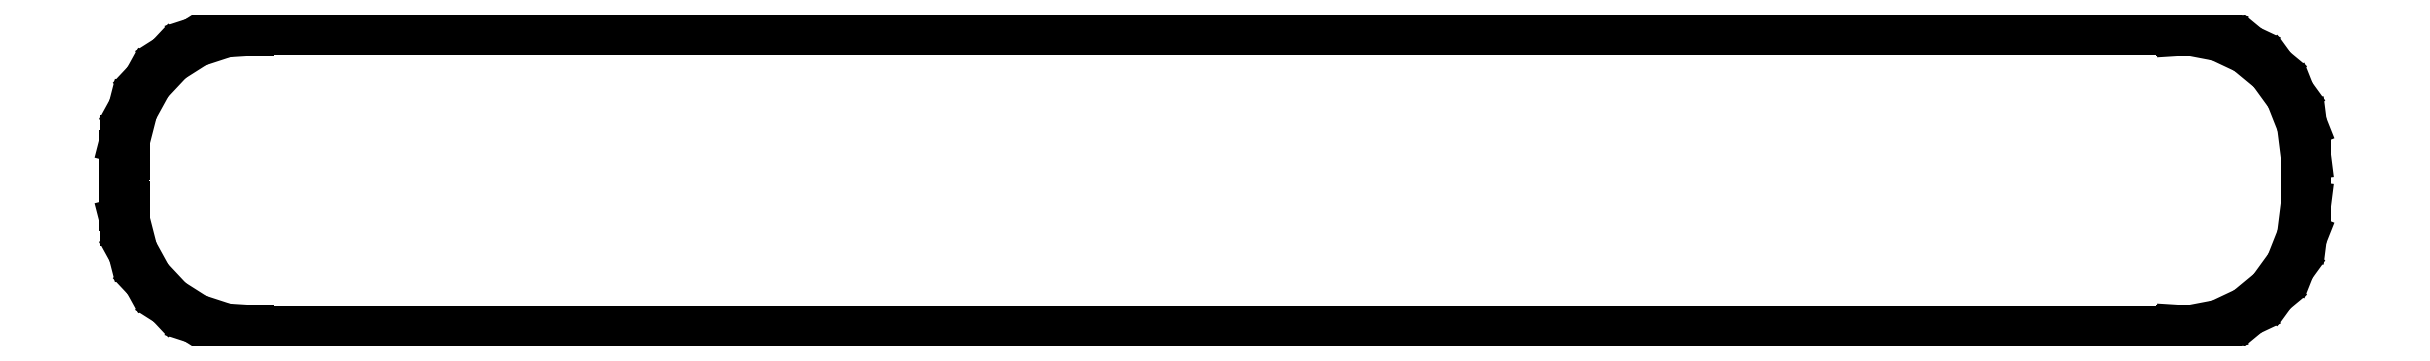
<metadata>
{"format":"dxf","ext":"dxf","renderer":"ezdxf+matplotlib","layout":"modelspace","background":"white","min_lineweight":24,"dpi":150}
</metadata>
<code>
0
SECTION
2
ENTITIES
0
LINE
8
0
10
91
20
9.03
11
91.31
21
9.01
0
LINE
8
0
10
91.31
20
9.01
11
92.55
21
9.245
0
LINE
8
0
10
92.55
20
9.245
11
93.68
21
9.778
0
LINE
8
0
10
93.68
20
9.778
11
94.64
21
10.58
0
LINE
8
0
10
94.64
20
10.58
11
95.38
21
11.59
0
LINE
8
0
10
95.38
20
11.59
11
95.84
21
12.76
0
LINE
8
0
10
95.84
20
12.76
11
96
21
14
0
LINE
8
0
10
96
20
14
11
96
21
16
0
LINE
8
0
10
96
20
16
11
95.84
21
17.24
0
LINE
8
0
10
95.84
20
17.24
11
95.38
21
18.41
0
LINE
8
0
10
95.38
20
18.41
11
94.64
21
19.42
0
LINE
8
0
10
94.64
20
19.42
11
93.68
21
20.22
0
LINE
8
0
10
93.68
20
20.22
11
92.55
21
20.76
0
LINE
8
0
10
92.55
20
20.76
11
91.31
21
20.99
0
LINE
8
0
10
91.31
20
20.99
11
91
21
20.97
0
LINE
8
0
10
91
20
20.97
11
91
21
21
0
LINE
8
0
10
91
20
21
11
14
21
21
0
LINE
8
0
10
14
20
21
11
14
21
20.97
0
LINE
8
0
10
14
20
20.97
11
13.06
21
20.91
0
LINE
8
0
10
13.06
20
20.91
11
11.87
21
20.52
0
LINE
8
0
10
11.87
20
20.52
11
10.81
21
19.85
0
LINE
8
0
10
10.81
20
19.85
11
9.955
21
18.94
0
LINE
8
0
10
9.955
20
18.94
11
9.351
21
17.84
0
LINE
8
0
10
9.351
20
17.84
11
9.039
21
16.63
0
LINE
8
0
10
9.039
20
16.63
11
9.039
21
16
0
LINE
8
0
10
9.039
20
16
11
9
21
16
0
LINE
8
0
10
9
20
16
11
9
21
14
0
LINE
8
0
10
9
20
14
11
9.039
21
14
0
LINE
8
0
10
9.039
20
14
11
9.039
21
13.37
0
LINE
8
0
10
9.039
20
13.37
11
9.351
21
12.16
0
LINE
8
0
10
9.351
20
12.16
11
9.955
21
11.06
0
LINE
8
0
10
9.955
20
11.06
11
10.81
21
10.15
0
LINE
8
0
10
10.81
20
10.15
11
11.87
21
9.476
0
LINE
8
0
10
11.87
20
9.476
11
13.06
21
9.089
0
LINE
8
0
10
13.06
20
9.089
11
14
21
9.03
0
LINE
8
0
10
14
20
9.03
11
14
21
9
0
LINE
8
0
10
14
20
9
11
91
21
9
0
LINE
8
0
10
91
20
9
11
91
21
9.03
0
ENDSEC
0
EOF

</code>
